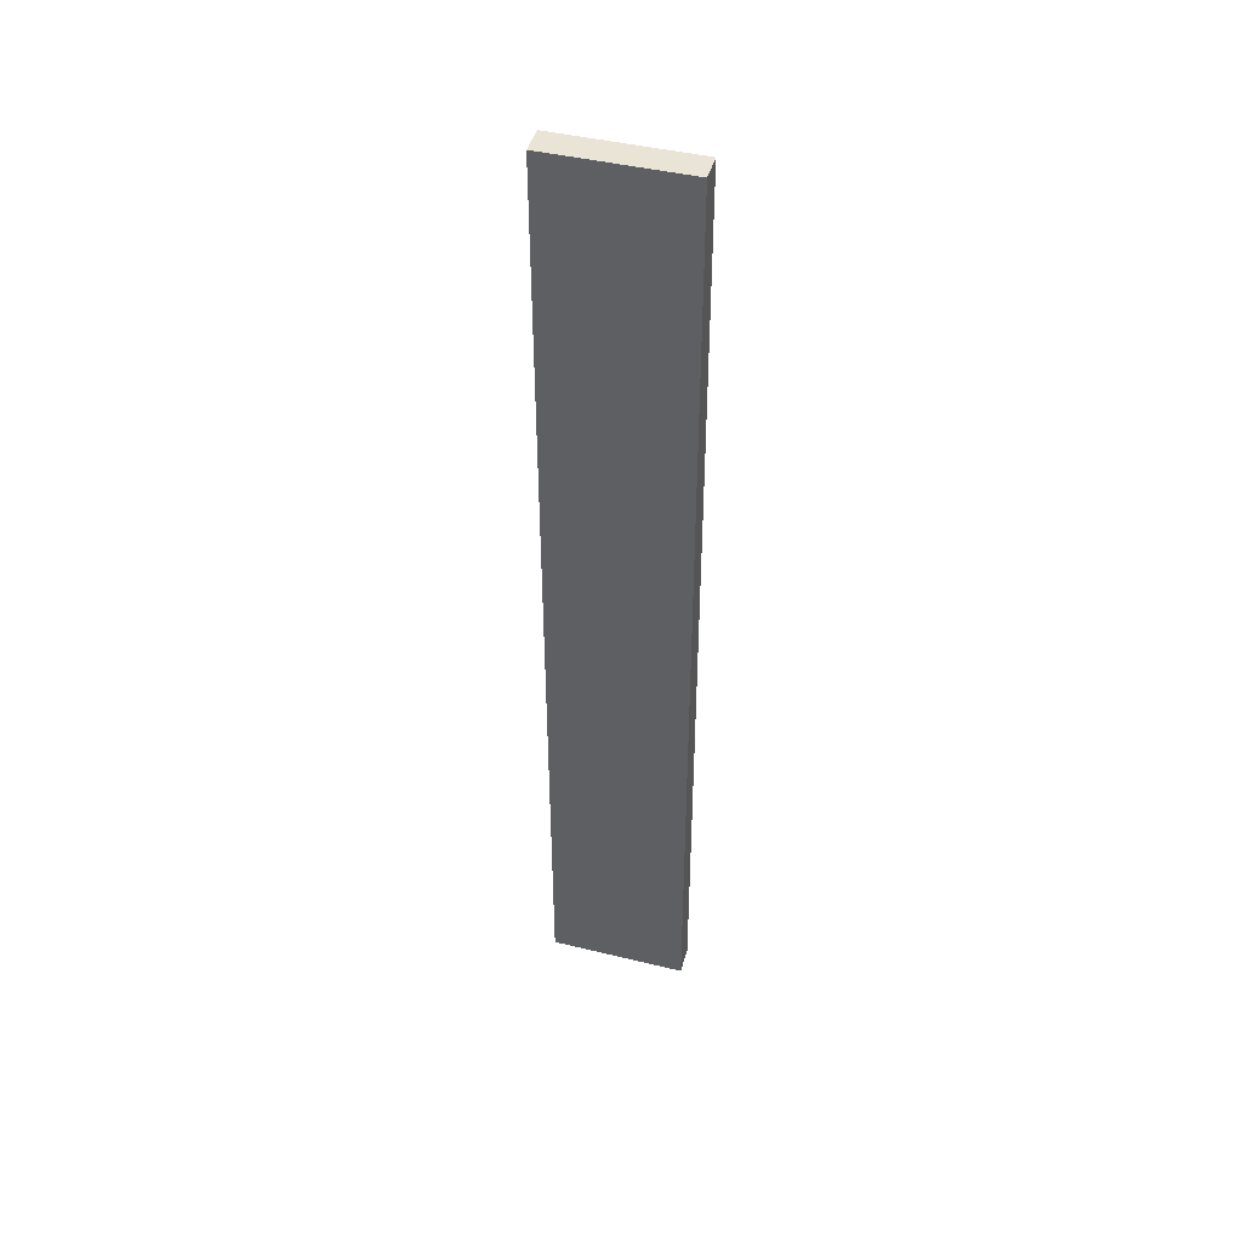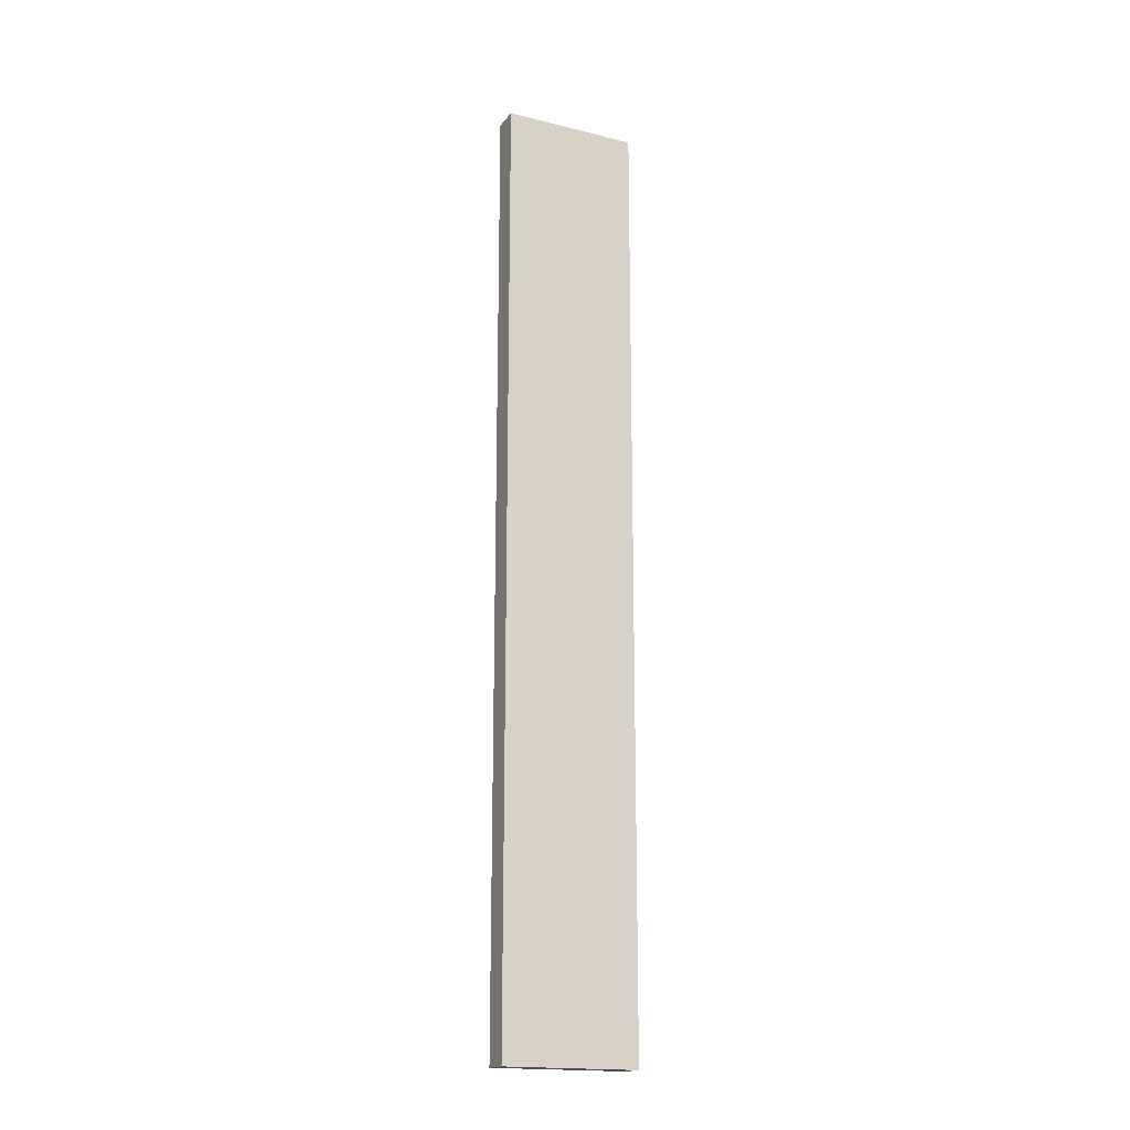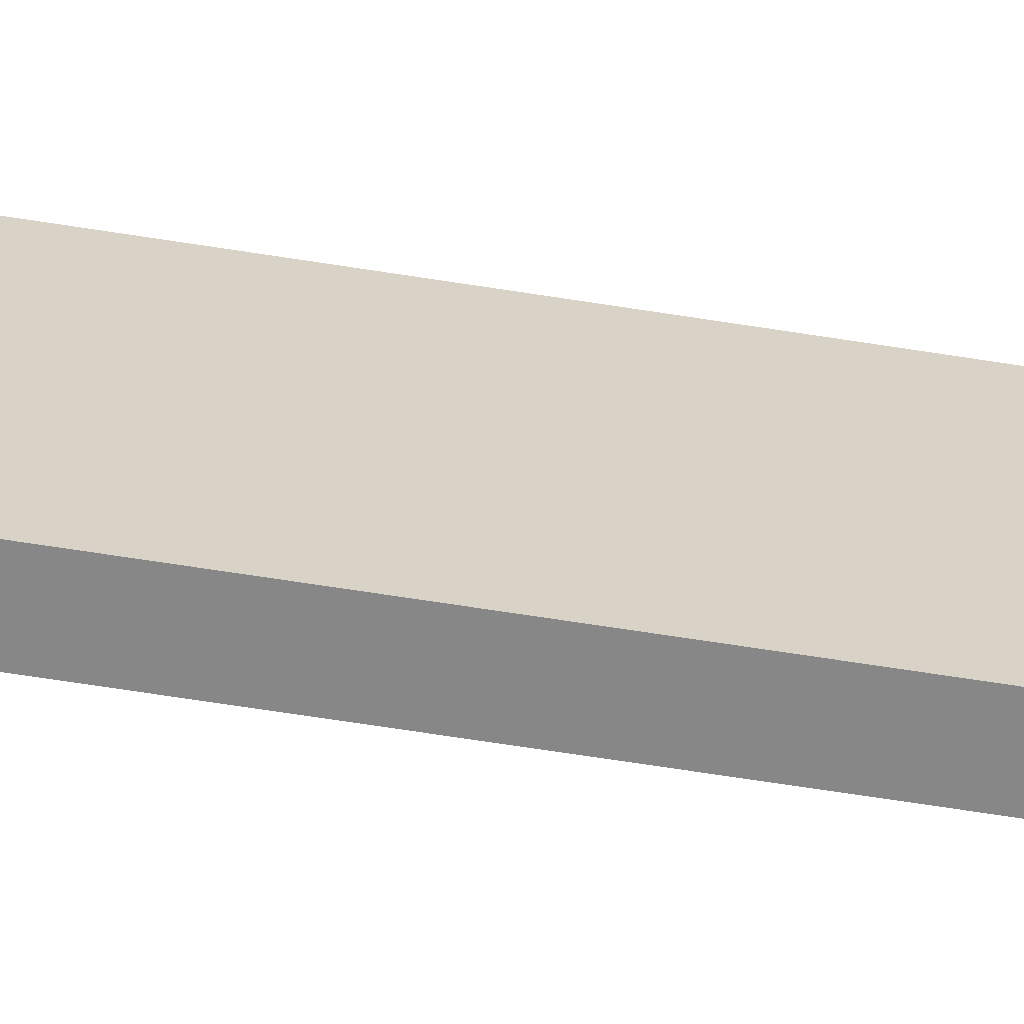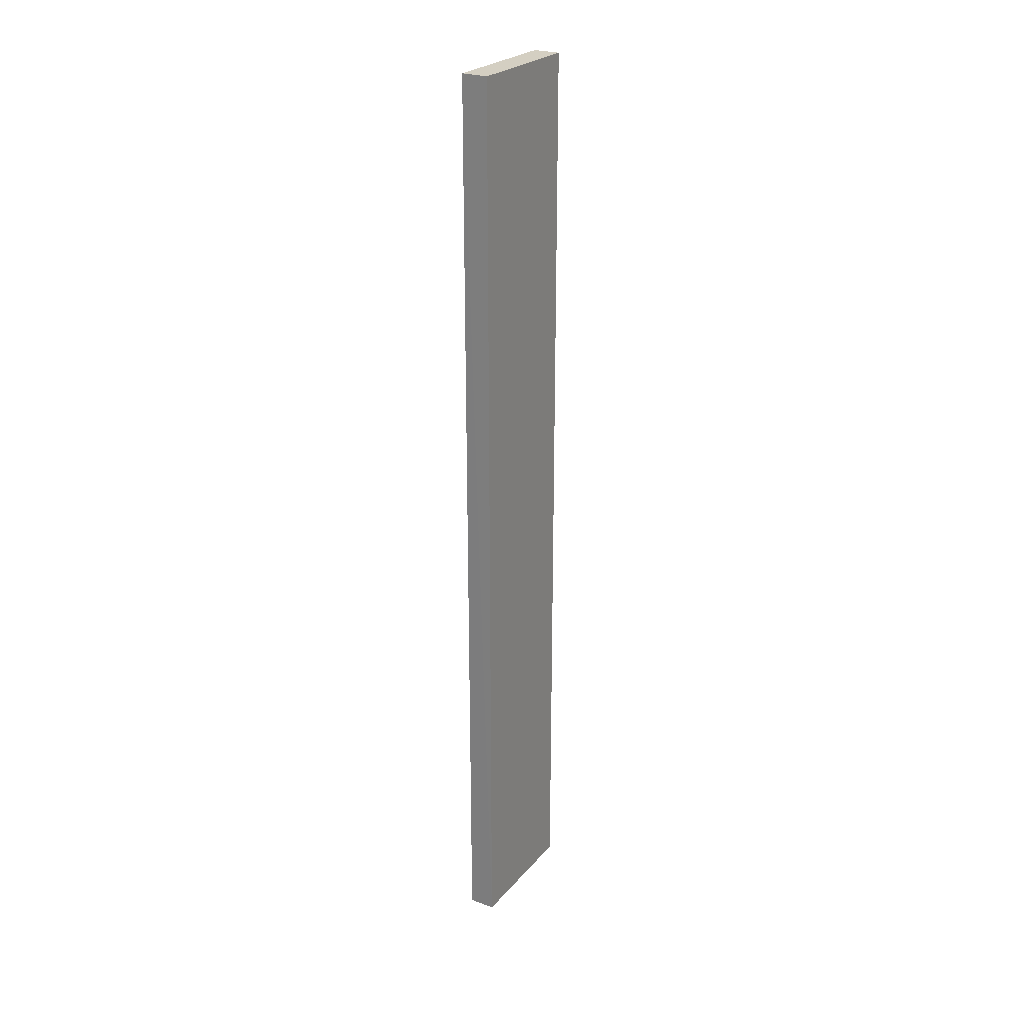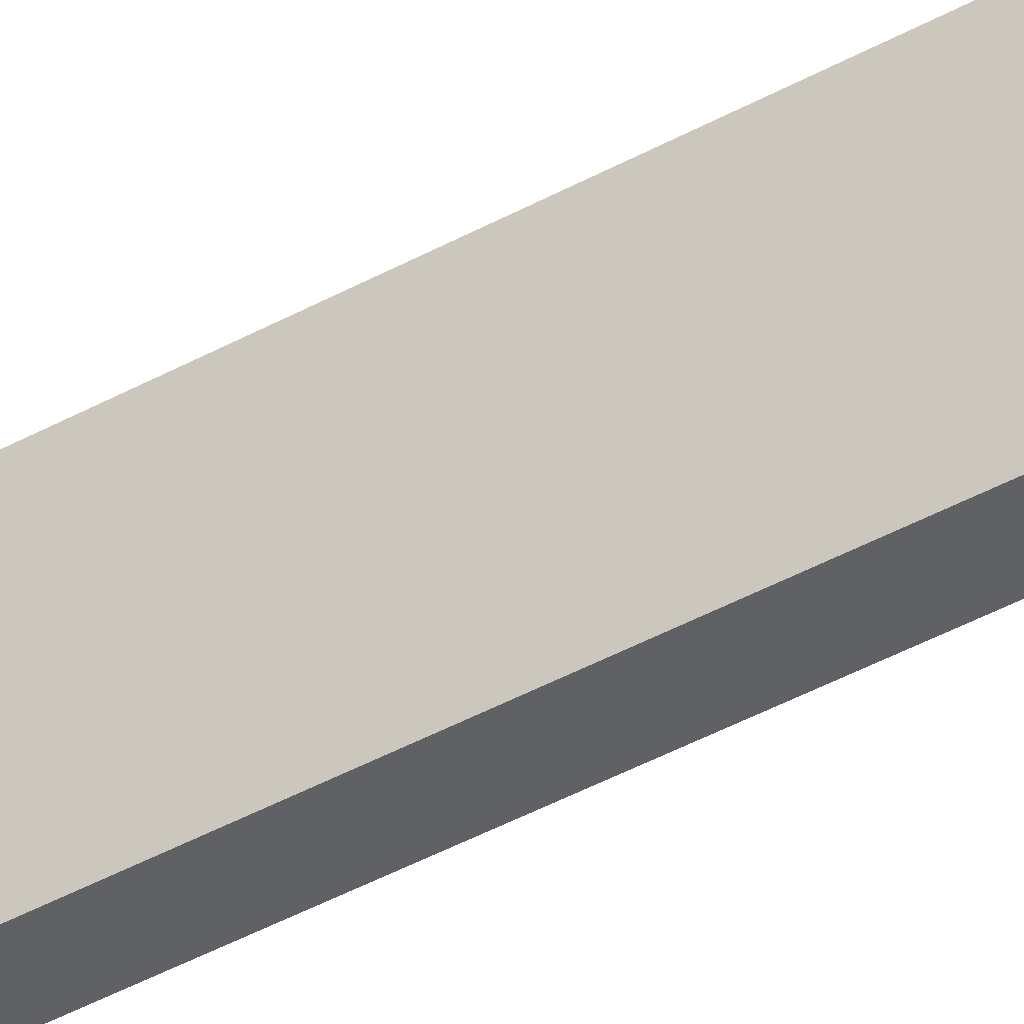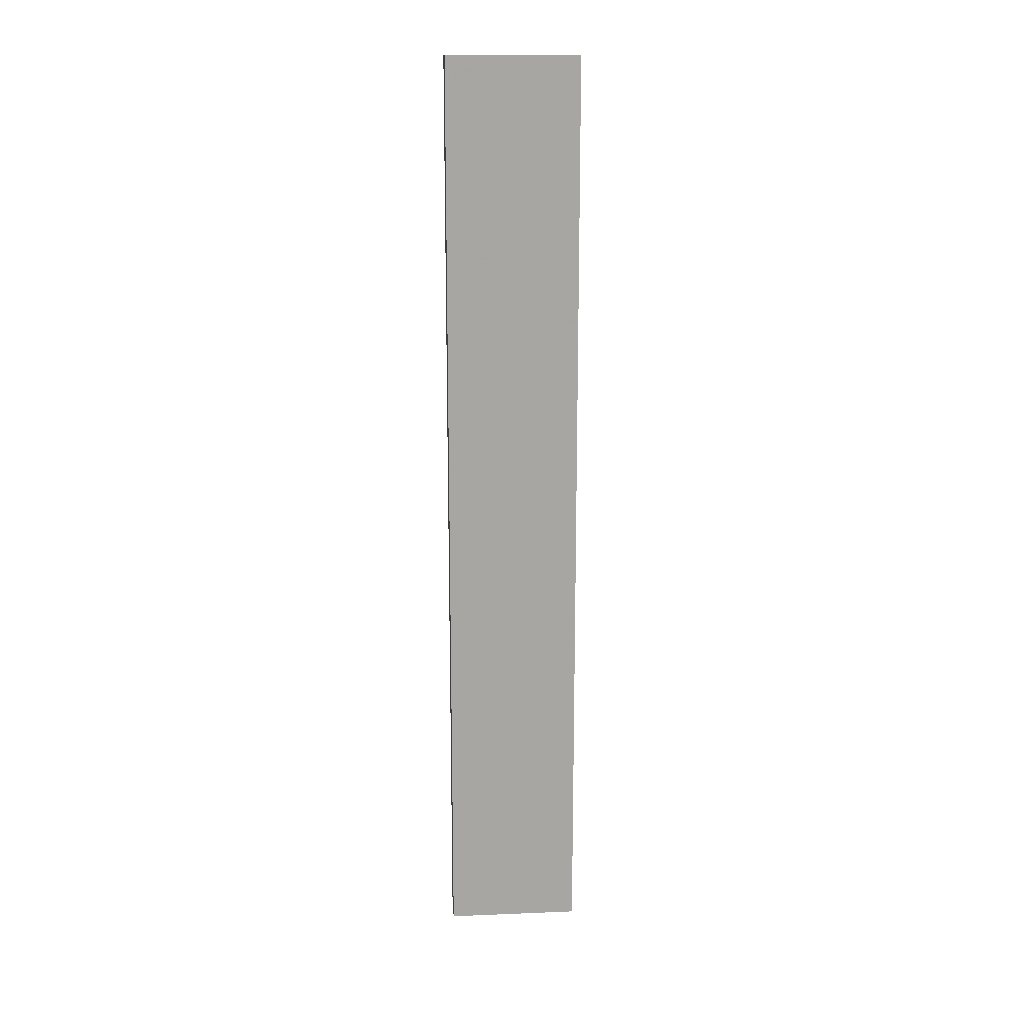
<metadata>
{"format":"obj","ext":"obj","renderer":"f3d","projection":"perspective","resolution":1024,"background":"white","views":[{"elev":44.3,"azim":-74.3,"up":"+Y"},{"elev":-17.8,"azim":64.5,"up":"+Y"},{"elev":-62.5,"azim":80.7,"up":"+Z"},{"elev":25.2,"azim":30.5,"up":"+Y"},{"elev":-46.5,"azim":121.7,"up":"+Z"},{"elev":16.4,"azim":-94.7,"up":"+Y"}]}
</metadata>
<code>
o 7924
v 2224 1885 22.76
v 2224 1885 22.76
v 2224 1885 22.71
v 2224 1885 22.76
v 2224 1885 22.76
v 2224 1885 22.76
v 2224 1885 22.76
v 2224 1885 22.71
v 2224 1885 22.71
v 2224 1885 22.71
v 2224 1885 22.71
v 2224 1885 22.76
v 2224 1885 22.71
v 2224 1885 22.76
v 2224 1885 22.71
v 2224 1885 22.71
v 2224 1885 22.76
v 2224 1885 22.76
v 2224 1885 22.71
v 2224 1885 22.71
v 2224 1885 22.71
v 2224 1885 22.76
v 2224 1885 22.76
v 2224 1885 22.71
v 2224 1885 22.71
v 2224 1885 22.71
v 2224 1885 22.71
v 2224 1885 22.71
v 2224 1885 22.76
f 1 2 3
f 1 4 5
f 6 2 7
f 8 9 7
f 10 7 11
f 12 13 14
f 14 15 16
f 17 15 18
f 19 20 21
f 22 23 20
f 24 25 26
f 27 28 29

</code>
